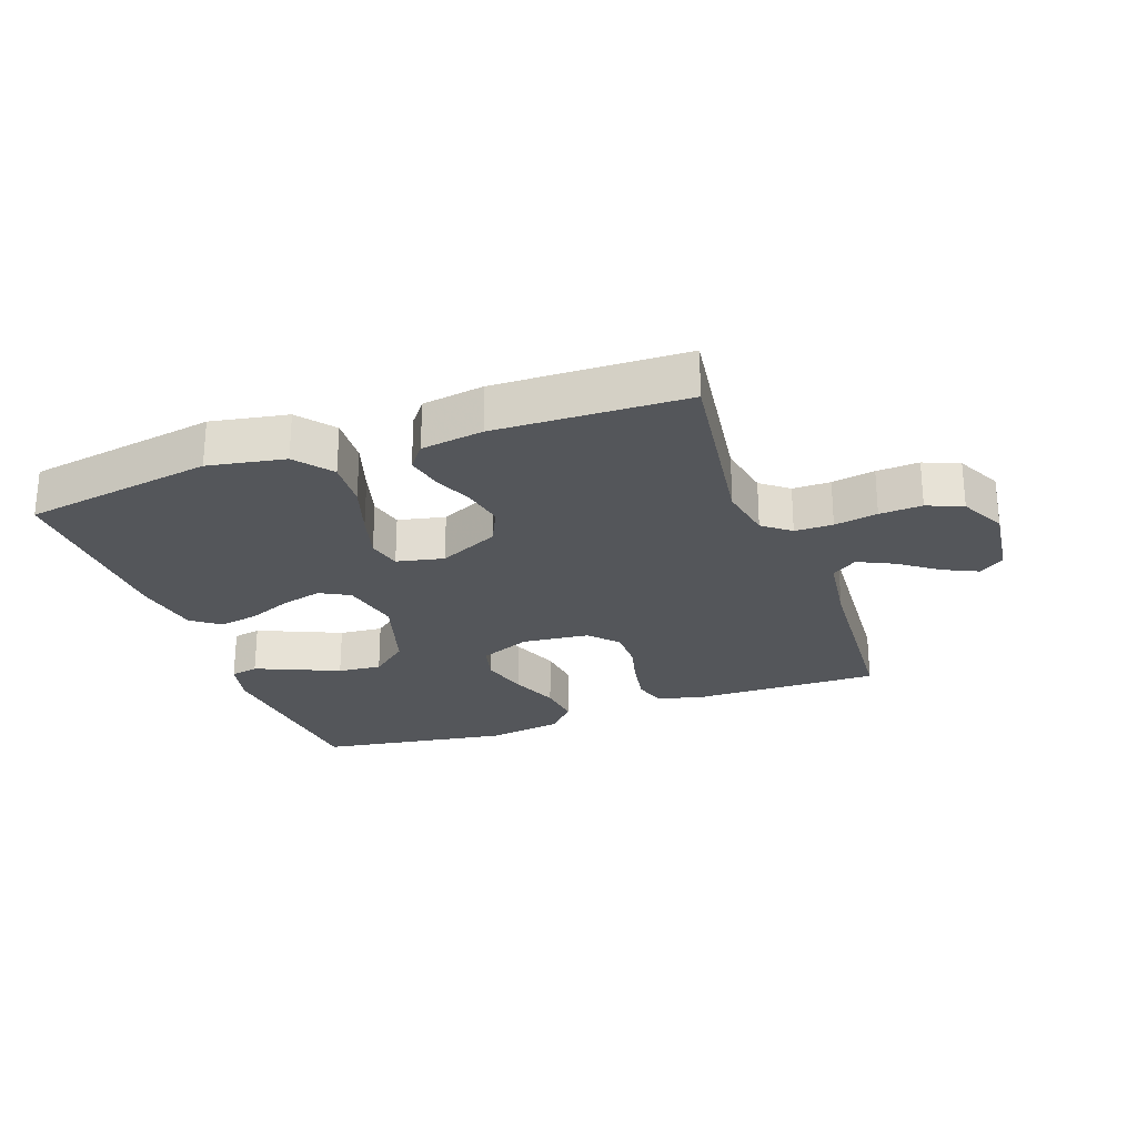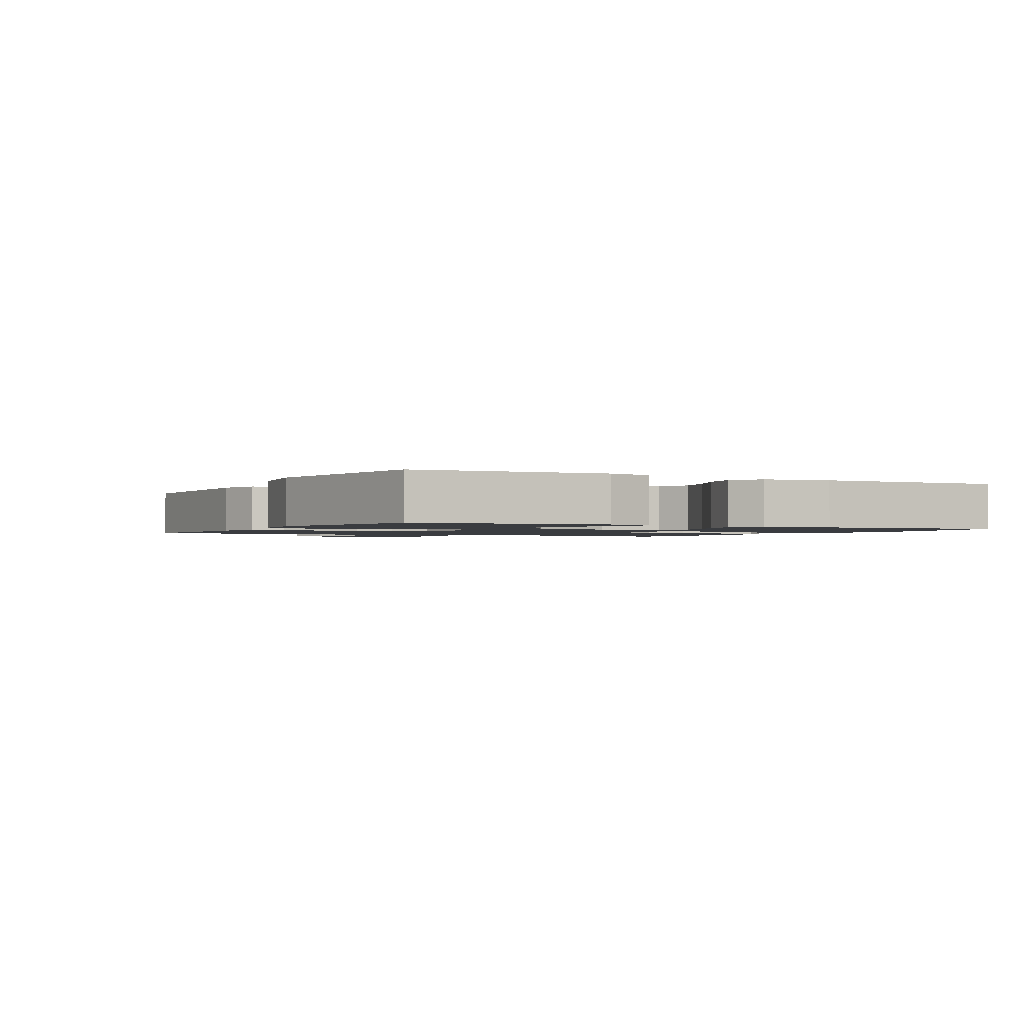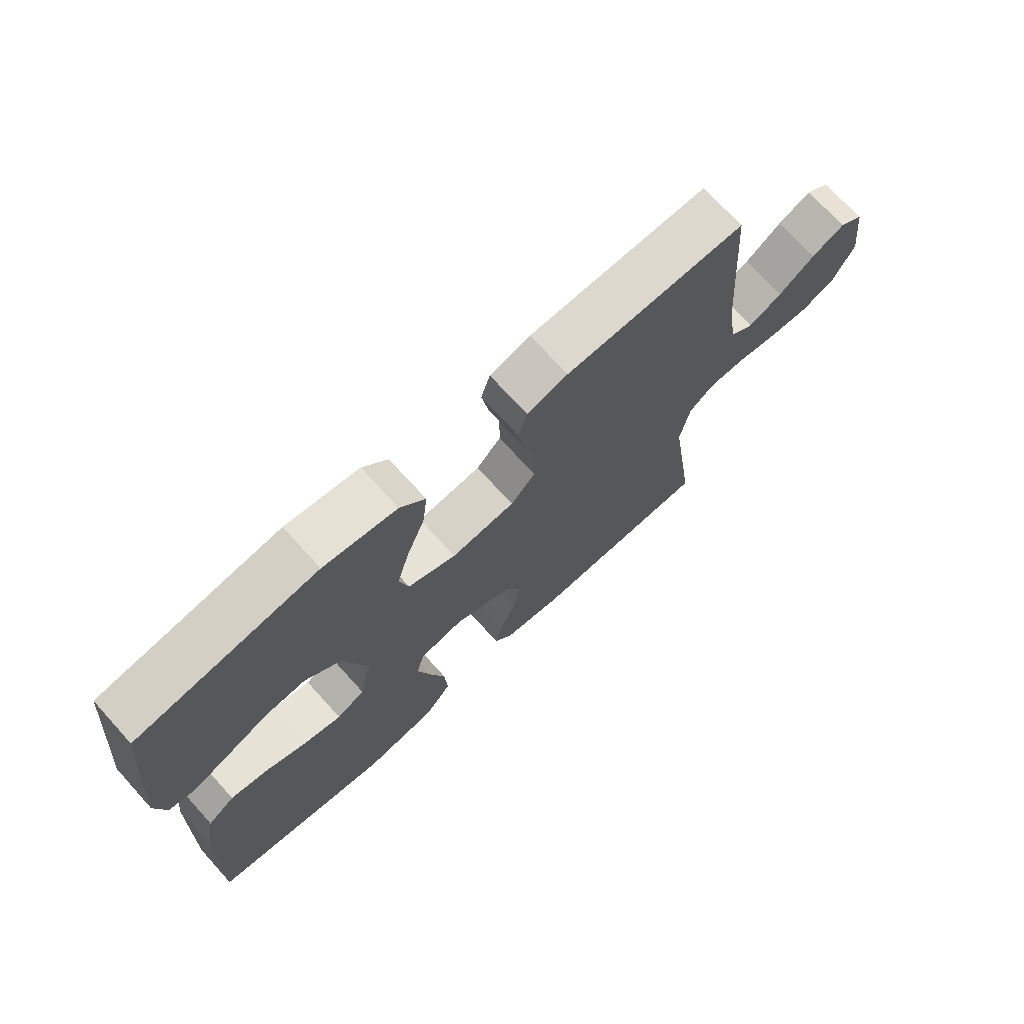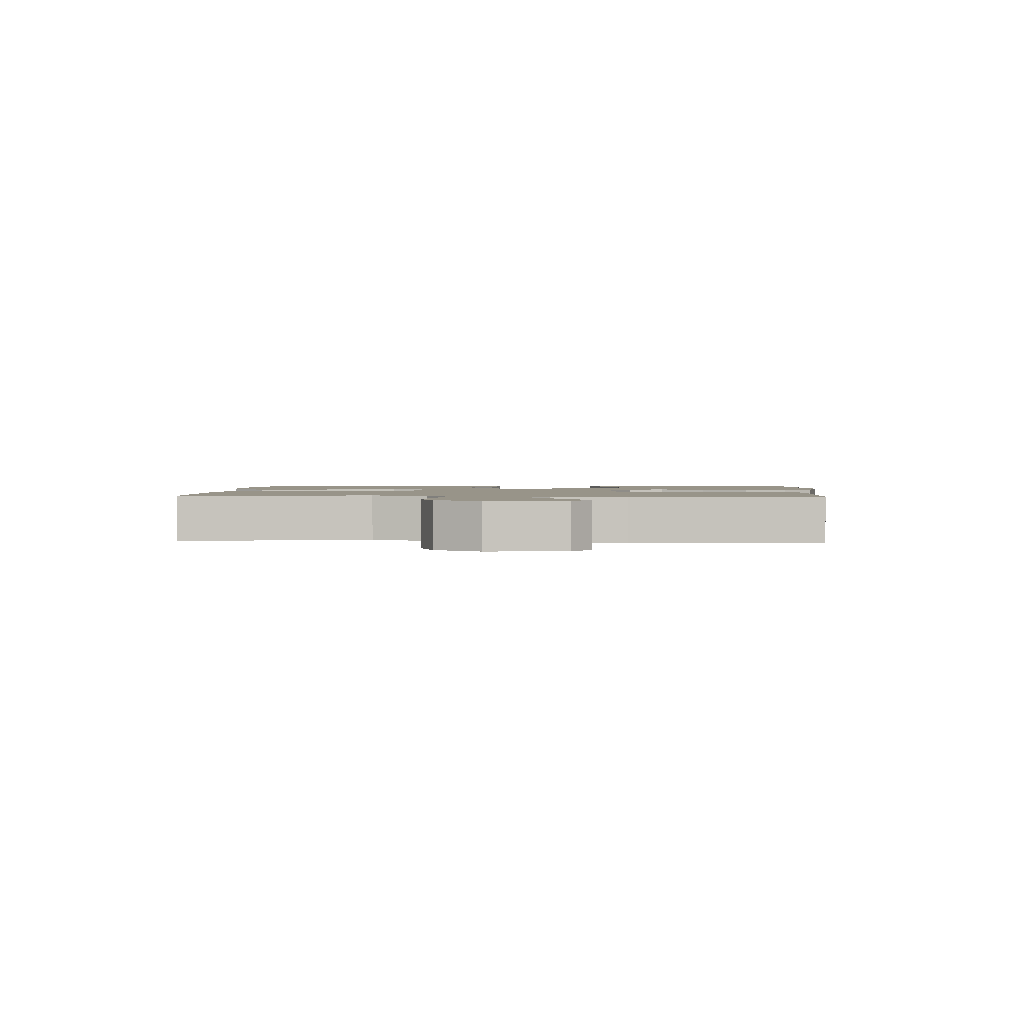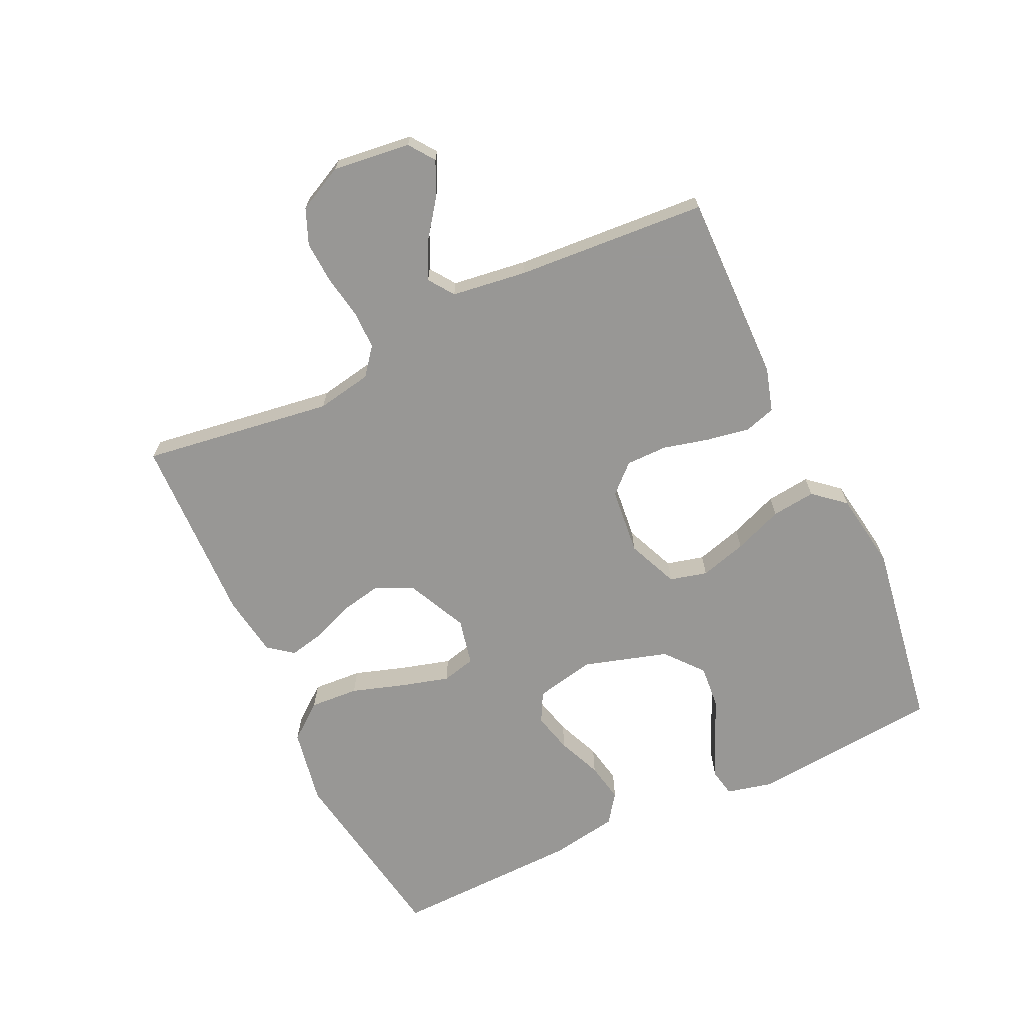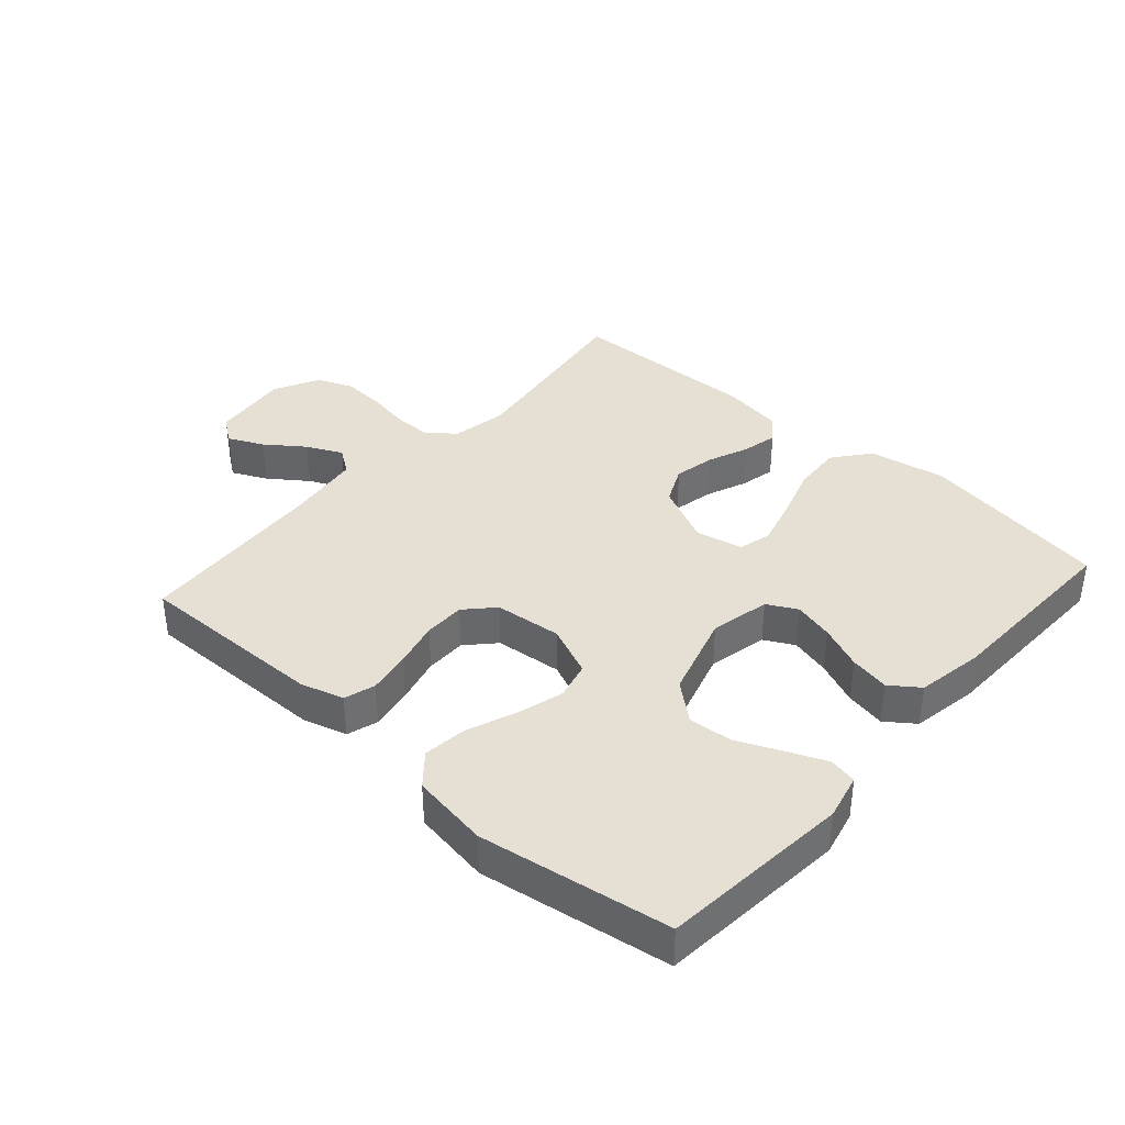
<metadata>
{"format":"obj","ext":"obj","renderer":"f3d","projection":"perspective","resolution":1024,"background":"white","views":[{"elev":-25.5,"azim":-160.2,"up":"+Y"},{"elev":-1.5,"azim":61.9,"up":"+Y"},{"elev":71.6,"azim":137.8,"up":"+Z"},{"elev":1.7,"azim":-86.3,"up":"+Y"},{"elev":-68.2,"azim":-64.8,"up":"+Y"},{"elev":37.9,"azim":41.7,"up":"+Y"}]}
</metadata>
<code>
v 0.5 0.07 0.5
v 0.527 0.07 0.2
v 0.51 0.07 0.128
v 0.466 0.07 0.119
v 0.405 0.07 0.145
v 0.335 0.07 0.176
v 0.266 0.07 0.182
v 0.207 0.07 0.133
v 0.167 0.07 0
v 0.187 0.07 -0.094
v 0.234 0.07 -0.119
v 0.297 0.07 -0.103
v 0.366 0.07 -0.074
v 0.429 0.07 -0.062
v 0.474 0.07 -0.095
v 0.492 0.07 -0.2
v 0.5 0.07 -0.5
v 0.2 0.07 -0.55
v 0.079 0.07 -0.528
v 0.034 0.07 -0.471
v 0.039 0.07 -0.394
v 0.066 0.07 -0.31
v 0.087 0.07 -0.235
v 0.074 0.07 -0.182
v 0 0.07 -0.166
v -0.095 0.07 -0.211
v -0.123 0.07 -0.27
v -0.11 0.07 -0.335
v -0.084 0.07 -0.399
v -0.072 0.07 -0.455
v -0.102 0.07 -0.494
v -0.2 0.07 -0.509
v -0.5 0.07 -0.5
v -0.457 0.07 -0.2
v -0.473 0.07 -0.113
v -0.516 0.07 -0.079
v -0.576 0.07 -0.079
v -0.644 0.07 -0.091
v -0.711 0.07 -0.095
v -0.767 0.07 -0.072
v -0.803 0.07 0
v -0.788 0.07 0.122
v -0.748 0.07 0.151
v -0.693 0.07 0.125
v -0.633 0.07 0.081
v -0.577 0.07 0.054
v -0.537 0.07 0.082
v -0.521 0.07 0.2
v -0.5 0.07 0.5
v -0.2 0.07 0.495
v -0.132 0.07 0.475
v -0.117 0.07 0.426
v -0.129 0.07 0.358
v -0.147 0.07 0.286
v -0.147 0.07 0.221
v -0.106 0.07 0.177
v 0 0.07 0.166
v 0.08 0.07 0.2
v 0.095 0.07 0.259
v 0.074 0.07 0.333
v 0.044 0.07 0.41
v 0.036 0.07 0.479
v 0.078 0.07 0.528
v 0.2 0.07 0.547
v 0.5 0 0.5
v 0.527 0 0.2
v 0.51 0 0.128
v 0.466 0 0.119
v 0.405 0 0.145
v 0.335 0 0.176
v 0.266 0 0.182
v 0.207 0 0.133
v 0.167 0 0
v 0.187 0 -0.094
v 0.234 0 -0.119
v 0.297 0 -0.103
v 0.366 0 -0.074
v 0.429 0 -0.062
v 0.474 0 -0.095
v 0.492 0 -0.2
v 0.5 0 -0.5
v 0.2 0 -0.55
v 0.079 0 -0.528
v 0.034 0 -0.471
v 0.039 0 -0.394
v 0.066 0 -0.31
v 0.087 0 -0.235
v 0.074 0 -0.182
v 0 0 -0.166
v -0.095 0 -0.211
v -0.123 0 -0.27
v -0.11 0 -0.335
v -0.084 0 -0.399
v -0.072 0 -0.455
v -0.102 0 -0.494
v -0.2 0 -0.509
v -0.5 0 -0.5
v -0.457 0 -0.2
v -0.473 0 -0.113
v -0.516 0 -0.079
v -0.576 0 -0.079
v -0.644 0 -0.091
v -0.711 0 -0.095
v -0.767 0 -0.072
v -0.803 0 0
v -0.788 0 0.122
v -0.748 0 0.151
v -0.693 0 0.125
v -0.633 0 0.081
v -0.577 0 0.054
v -0.537 0 0.082
v -0.521 0 0.2
v -0.5 0 0.5
v -0.2 0 0.495
v -0.132 0 0.475
v -0.117 0 0.426
v -0.129 0 0.358
v -0.147 0 0.286
v -0.147 0 0.221
v -0.106 0 0.177
v 0 0 0.166
v 0.08 0 0.2
v 0.095 0 0.259
v 0.074 0 0.333
v 0.044 0 0.41
v 0.036 0 0.479
v 0.078 0 0.528
v 0.2 0 0.547
f 60 61 62 63
f 59 60 63 64
f 58 59 64 1
f 51 52 53 54
f 49 50 51 54
f 48 49 54 55
f 47 48 55 56
f 42 43 44 45
f 42 45 46
f 41 42 46
f 40 41 46
f 37 38 39 40
f 36 37 40 46
f 35 36 46 47
f 31 32 33 34
f 31 34 35
f 28 29 30 31
f 27 28 31 35
f 26 27 35 47
f 19 20 21 22
f 19 22 23
f 18 19 23
f 17 18 23 24
f 15 16 17 24
f 12 13 14 15
f 11 12 15 24
f 3 4 5 6
f 1 2 3 6
f 58 1 6 7
f 57 58 7 8
f 56 57 8 9
f 25 26 47 56
f 25 56 9 10
f 10 11 24 25
f 127 126 125 124
f 128 127 124 123
f 65 128 123 122
f 118 117 116 115
f 118 115 114 113
f 119 118 113 112
f 120 119 112 111
f 109 108 107 106
f 110 109 106
f 110 106 105
f 110 105 104
f 104 103 102 101
f 110 104 101 100
f 111 110 100 99
f 98 97 96 95
f 99 98 95
f 95 94 93 92
f 99 95 92 91
f 111 99 91 90
f 86 85 84 83
f 87 86 83
f 87 83 82
f 88 87 82 81
f 88 81 80 79
f 79 78 77 76
f 88 79 76 75
f 70 69 68 67
f 70 67 66 65
f 71 70 65 122
f 72 71 122 121
f 73 72 121 120
f 120 111 90 89
f 74 73 120 89
f 89 88 75 74
f 1 65 66 2
f 2 66 67 3
f 3 67 68 4
f 4 68 69 5
f 5 69 70 6
f 6 70 71 7
f 7 71 72 8
f 8 72 73 9
f 9 73 74 10
f 10 74 75 11
f 11 75 76 12
f 12 76 77 13
f 13 77 78 14
f 14 78 79 15
f 15 79 80 16
f 16 80 81 17
f 17 81 82 18
f 18 82 83 19
f 19 83 84 20
f 20 84 85 21
f 21 85 86 22
f 22 86 87 23
f 23 87 88 24
f 24 88 89 25
f 25 89 90 26
f 26 90 91 27
f 27 91 92 28
f 28 92 93 29
f 29 93 94 30
f 30 94 95 31
f 31 95 96 32
f 32 96 97 33
f 33 97 98 34
f 34 98 99 35
f 35 99 100 36
f 36 100 101 37
f 37 101 102 38
f 38 102 103 39
f 39 103 104 40
f 40 104 105 41
f 41 105 106 42
f 42 106 107 43
f 43 107 108 44
f 44 108 109 45
f 45 109 110 46
f 46 110 111 47
f 47 111 112 48
f 48 112 113 49
f 49 113 114 50
f 50 114 115 51
f 51 115 116 52
f 52 116 117 53
f 53 117 118 54
f 54 118 119 55
f 55 119 120 56
f 56 120 121 57
f 57 121 122 58
f 58 122 123 59
f 59 123 124 60
f 60 124 125 61
f 61 125 126 62
f 62 126 127 63
f 63 127 128 64
f 64 128 65 1

</code>
